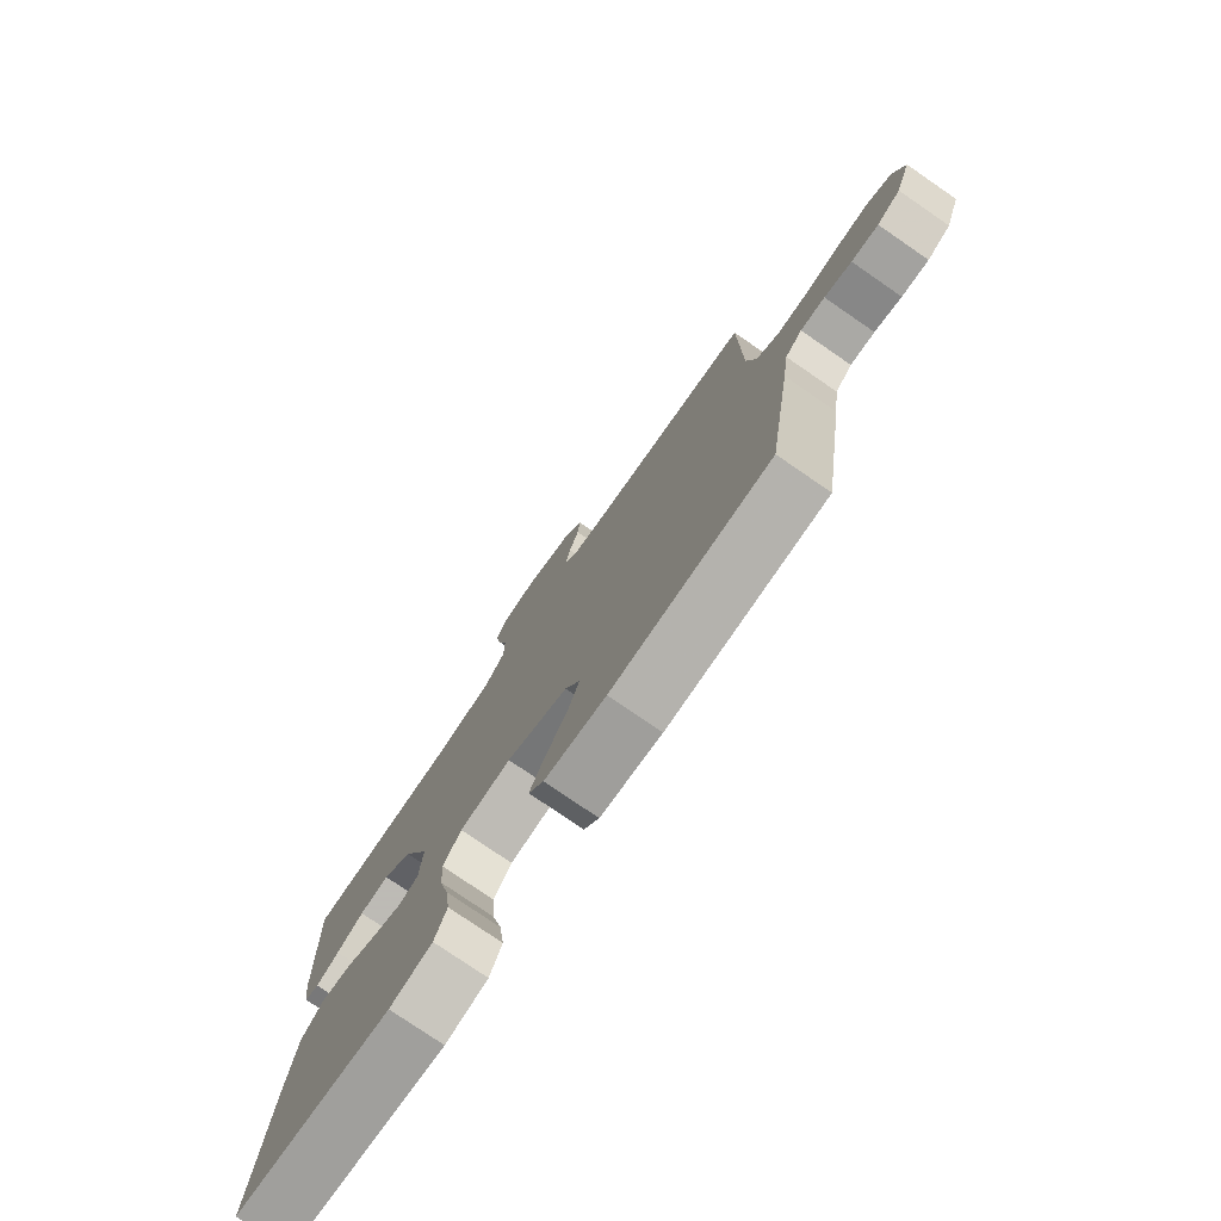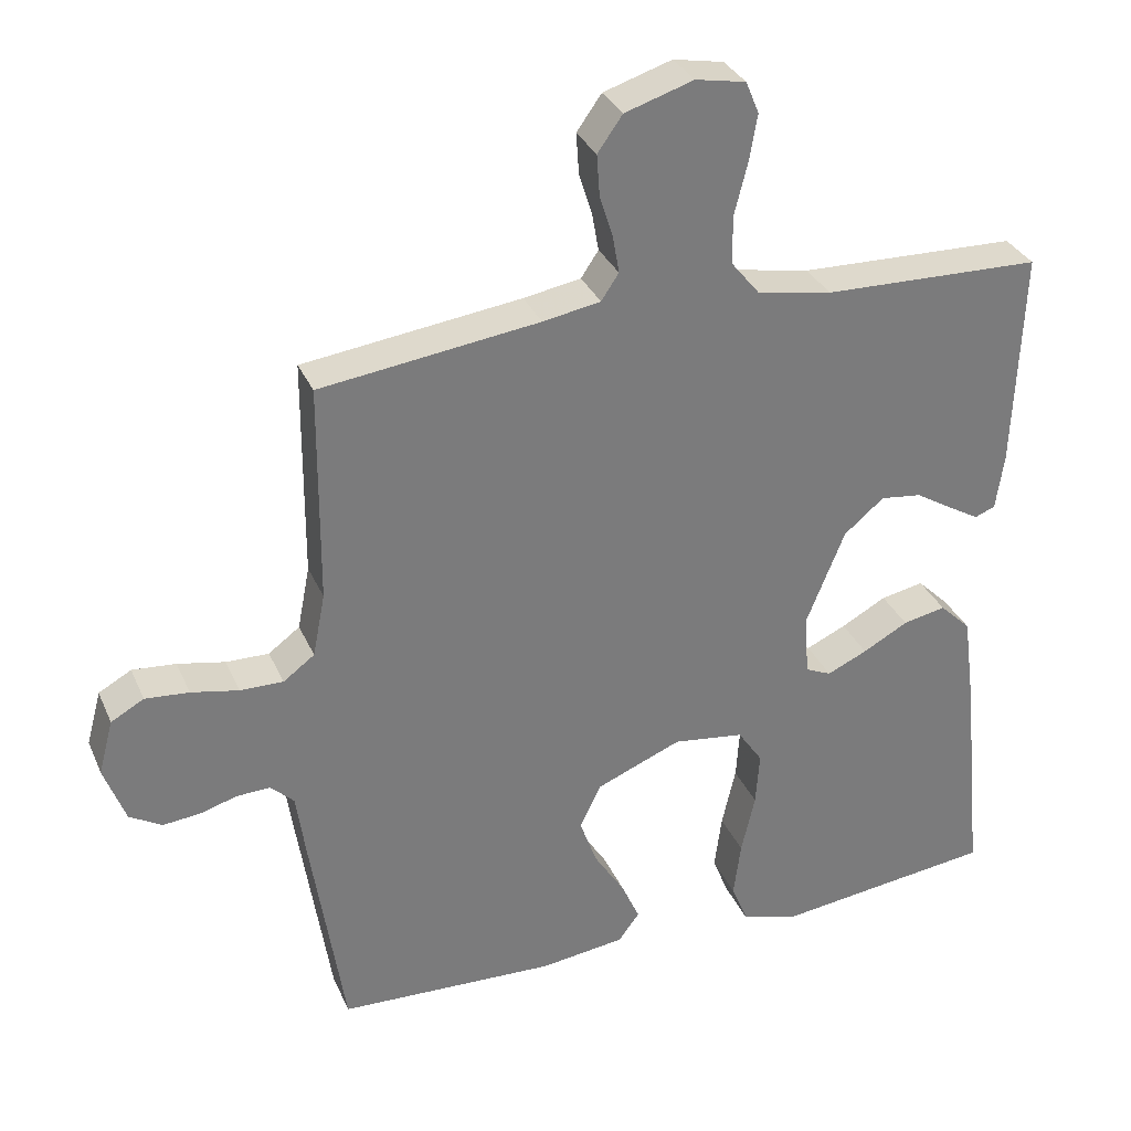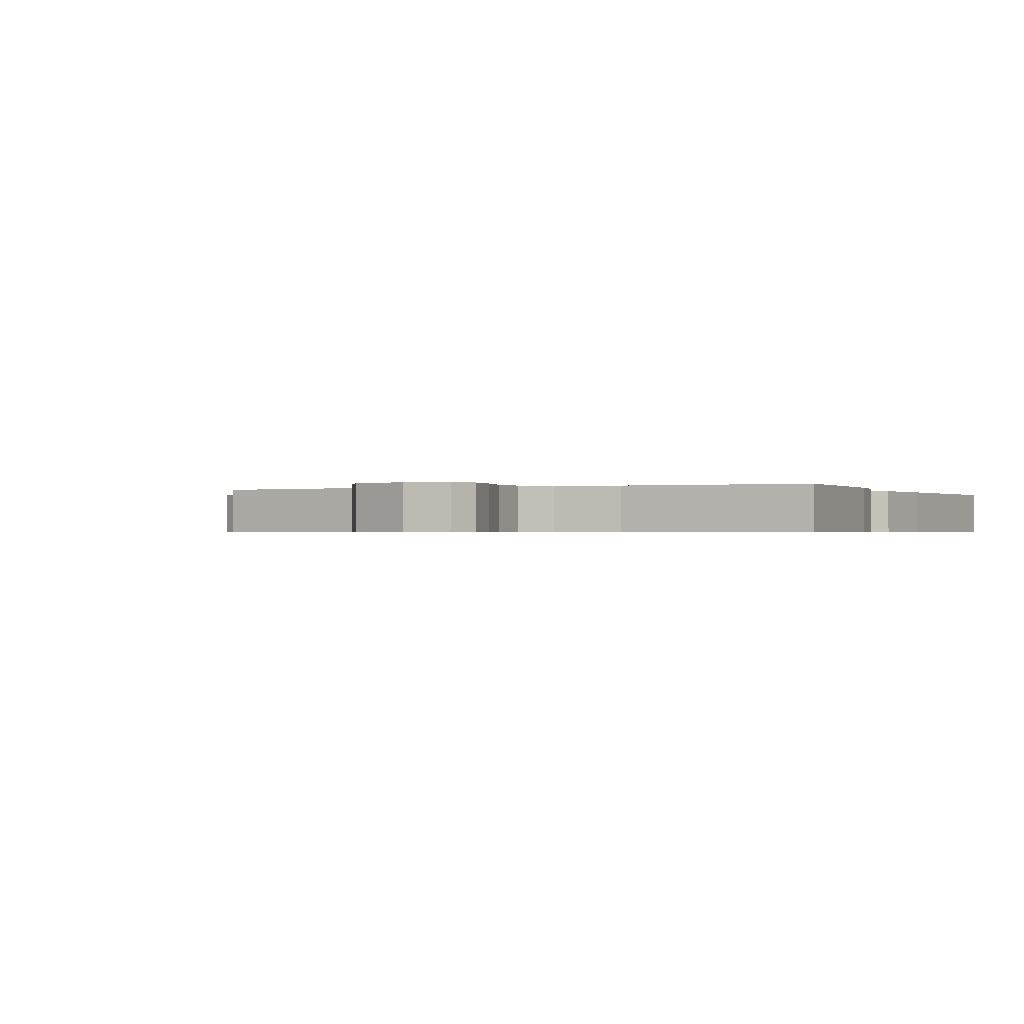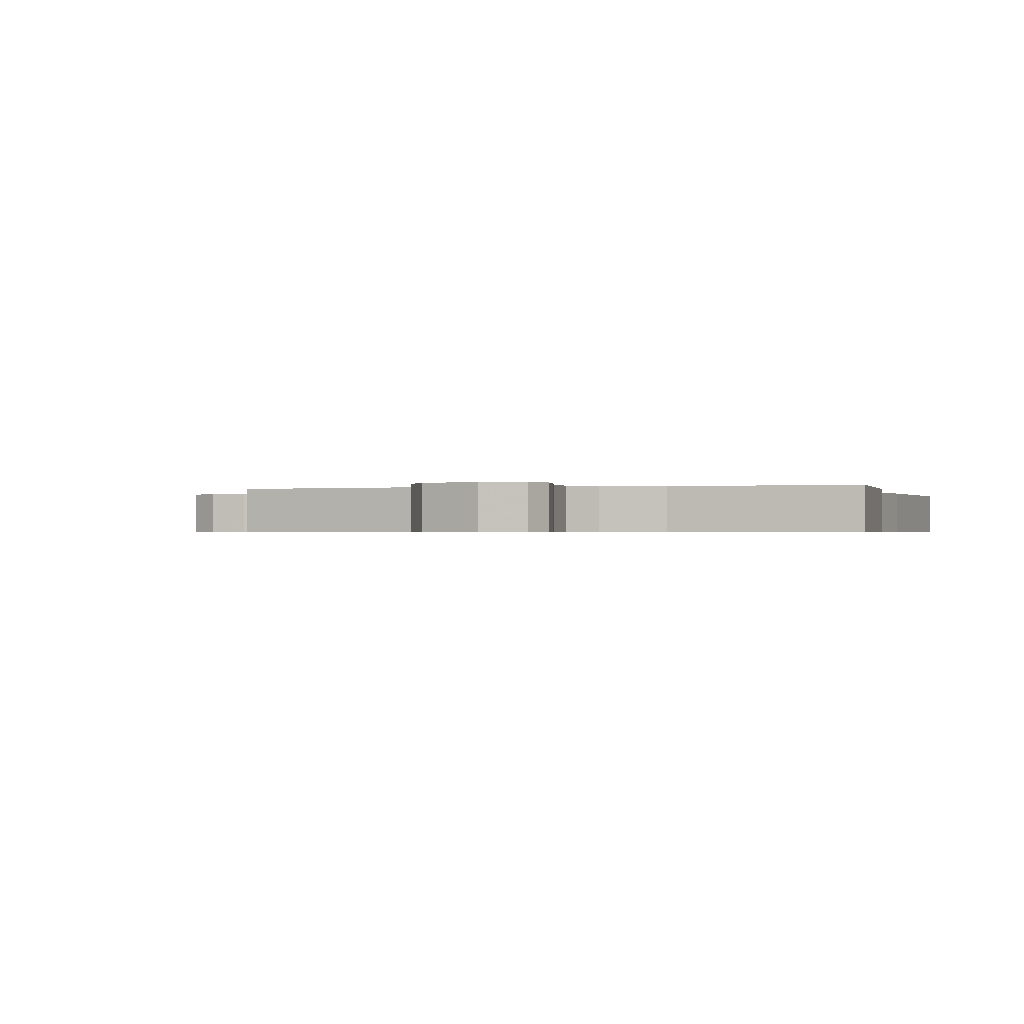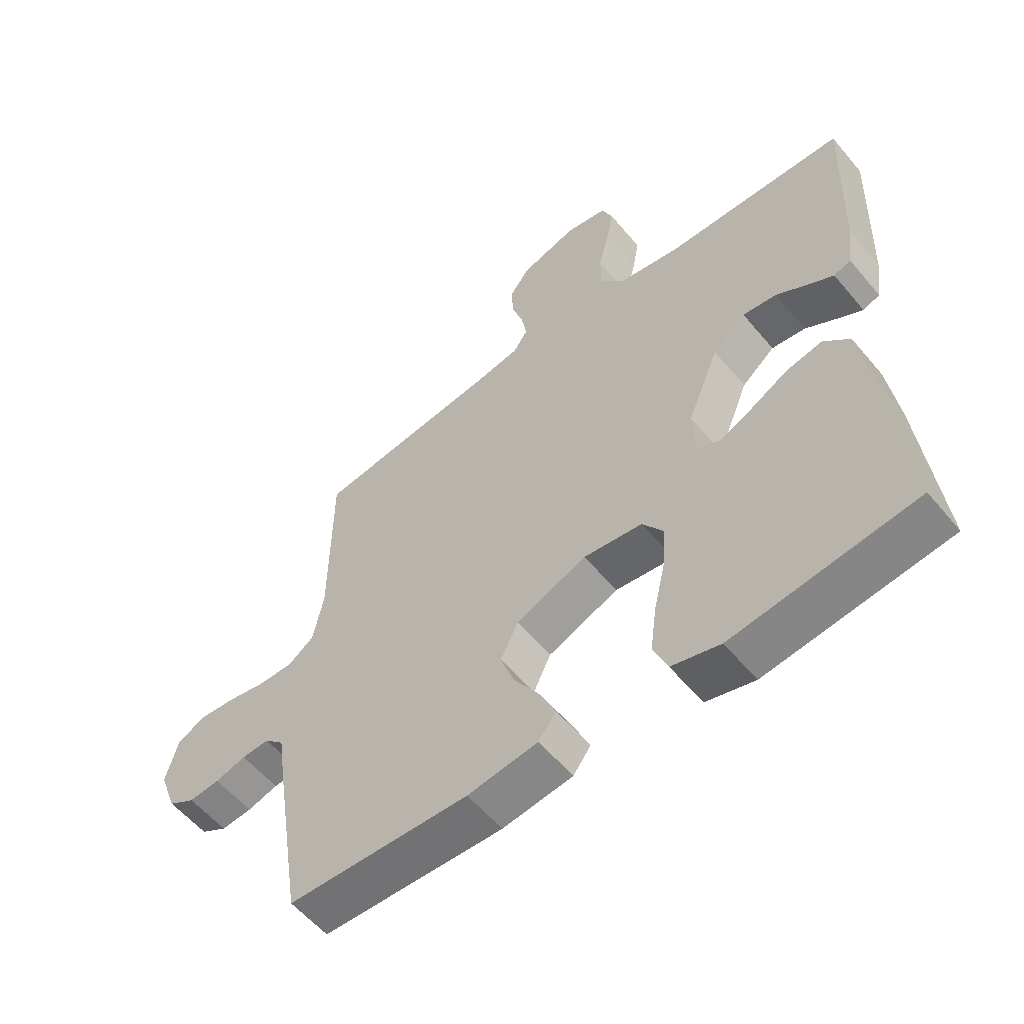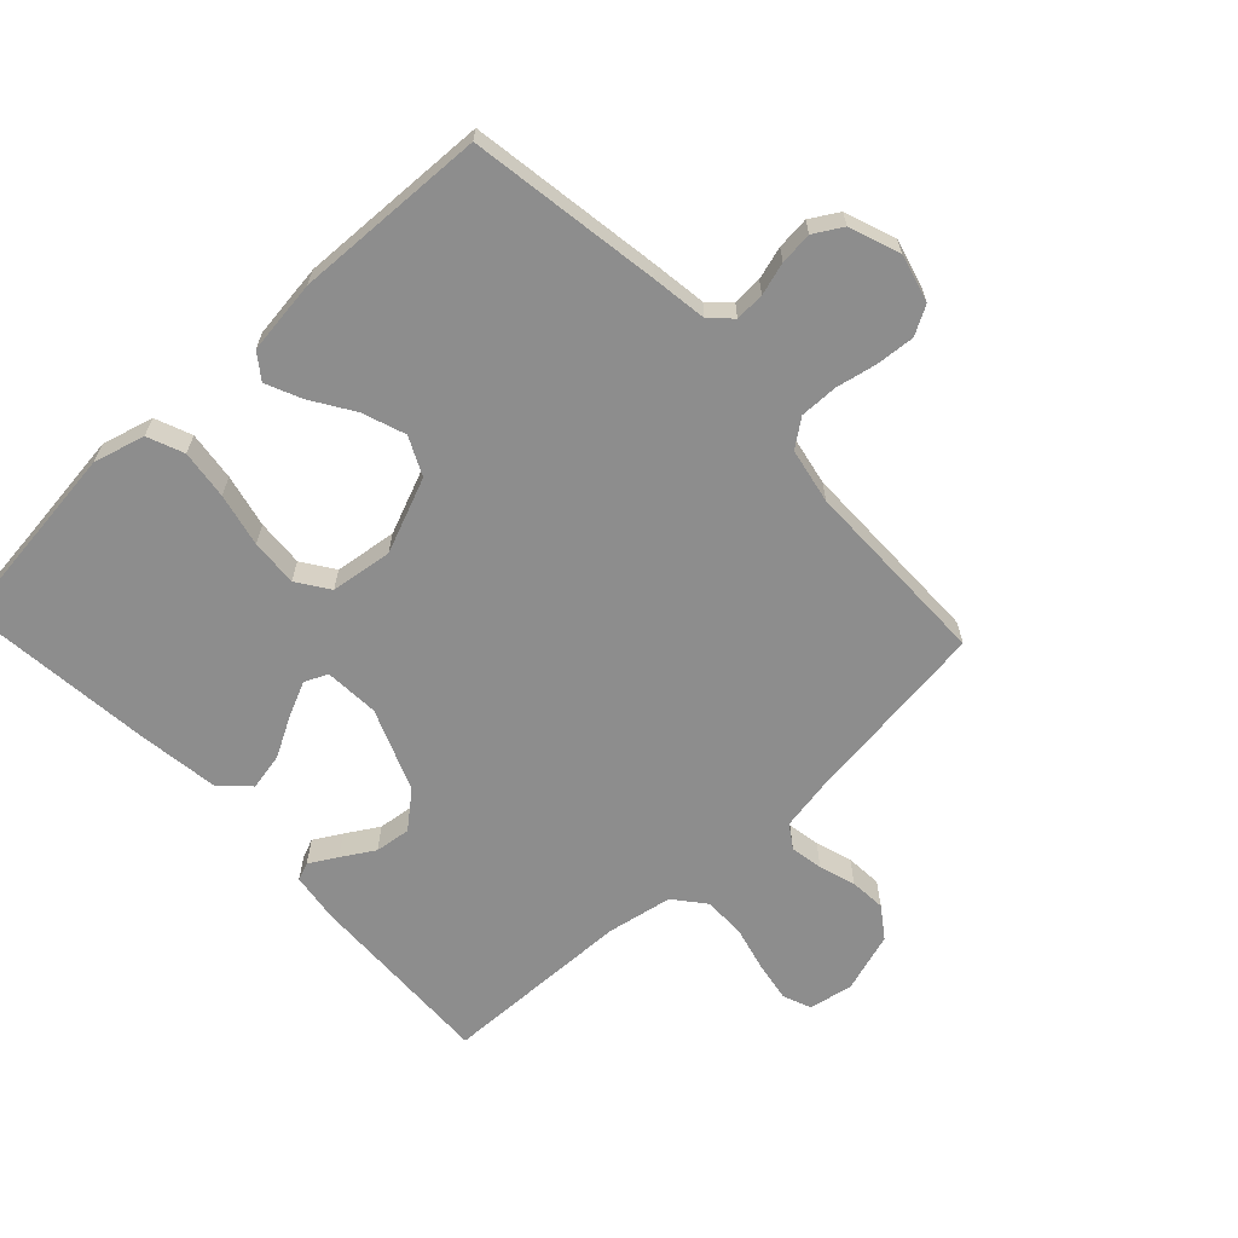
<metadata>
{"format":"obj","ext":"obj","renderer":"f3d","projection":"perspective","resolution":1024,"background":"white","views":[{"elev":-77.6,"azim":-124.5,"up":"+Z"},{"elev":32.2,"azim":-21.0,"up":"+Z"},{"elev":-0.6,"azim":25.5,"up":"+Y"},{"elev":-0.6,"azim":16.7,"up":"+Y"},{"elev":-57.3,"azim":39.4,"up":"+Z"},{"elev":-64.6,"azim":-136.9,"up":"+Y"}]}
</metadata>
<code>
v -0.5 0.07 0.5
v -0.2 0.07 0.539
v -0.121 0.07 0.553
v -0.097 0.07 0.589
v -0.106 0.07 0.64
v -0.124 0.07 0.697
v -0.128 0.07 0.754
v -0.094 0.07 0.802
v 0 0.07 0.832
v 0.069 0.07 0.819
v 0.087 0.07 0.775
v 0.076 0.07 0.712
v 0.058 0.07 0.641
v 0.058 0.07 0.575
v 0.097 0.07 0.527
v 0.2 0.07 0.508
v 0.5 0.07 0.5
v 0.489 0.07 0.2
v 0.478 0.07 0.123
v 0.45 0.07 0.112
v 0.407 0.07 0.137
v 0.356 0.07 0.168
v 0.3 0.07 0.175
v 0.245 0.07 0.129
v 0.193 0.07 0
v 0.198 0.07 -0.086
v 0.234 0.07 -0.102
v 0.289 0.07 -0.077
v 0.351 0.07 -0.043
v 0.41 0.07 -0.031
v 0.453 0.07 -0.073
v 0.47 0.07 -0.2
v 0.5 0.07 -0.5
v 0.2 0.07 -0.537
v 0.12 0.07 -0.515
v 0.097 0.07 -0.458
v 0.107 0.07 -0.381
v 0.126 0.07 -0.298
v 0.131 0.07 -0.224
v 0.097 0.07 -0.174
v 0 0.07 -0.161
v -0.117 0.07 -0.209
v -0.146 0.07 -0.269
v -0.122 0.07 -0.336
v -0.08 0.07 -0.402
v -0.055 0.07 -0.458
v -0.084 0.07 -0.497
v -0.2 0.07 -0.512
v -0.5 0.07 -0.5
v -0.546 0.07 -0.2
v -0.558 0.07 -0.114
v -0.59 0.07 -0.083
v -0.636 0.07 -0.085
v -0.687 0.07 -0.1
v -0.738 0.07 -0.105
v -0.782 0.07 -0.079
v -0.811 0.07 0
v -0.791 0.07 0.075
v -0.746 0.07 0.1
v -0.686 0.07 0.095
v -0.621 0.07 0.082
v -0.562 0.07 0.081
v -0.519 0.07 0.113
v -0.502 0.07 0.2
v -0.5 0 0.5
v -0.2 0 0.539
v -0.121 0 0.553
v -0.097 0 0.589
v -0.106 0 0.64
v -0.124 0 0.697
v -0.128 0 0.754
v -0.094 0 0.802
v 0 0 0.832
v 0.069 0 0.819
v 0.087 0 0.775
v 0.076 0 0.712
v 0.058 0 0.641
v 0.058 0 0.575
v 0.097 0 0.527
v 0.2 0 0.508
v 0.5 0 0.5
v 0.489 0 0.2
v 0.478 0 0.123
v 0.45 0 0.112
v 0.407 0 0.137
v 0.356 0 0.168
v 0.3 0 0.175
v 0.245 0 0.129
v 0.193 0 0
v 0.198 0 -0.086
v 0.234 0 -0.102
v 0.289 0 -0.077
v 0.351 0 -0.043
v 0.41 0 -0.031
v 0.453 0 -0.073
v 0.47 0 -0.2
v 0.5 0 -0.5
v 0.2 0 -0.537
v 0.12 0 -0.515
v 0.097 0 -0.458
v 0.107 0 -0.381
v 0.126 0 -0.298
v 0.131 0 -0.224
v 0.097 0 -0.174
v 0 0 -0.161
v -0.117 0 -0.209
v -0.146 0 -0.269
v -0.122 0 -0.336
v -0.08 0 -0.402
v -0.055 0 -0.458
v -0.084 0 -0.497
v -0.2 0 -0.512
v -0.5 0 -0.5
v -0.546 0 -0.2
v -0.558 0 -0.114
v -0.59 0 -0.083
v -0.636 0 -0.085
v -0.687 0 -0.1
v -0.738 0 -0.105
v -0.782 0 -0.079
v -0.811 0 0
v -0.791 0 0.075
v -0.746 0 0.1
v -0.686 0 0.095
v -0.621 0 0.082
v -0.562 0 0.081
v -0.519 0 0.113
v -0.502 0 0.2
f 58 59 60 61
f 58 61 62
f 57 58 62
f 56 57 62
f 53 54 55 56
f 52 53 56 62
f 51 52 62 63
f 44 45 46 47
f 43 44 47 48
f 35 36 37 38
f 35 38 39
f 34 35 39
f 33 34 39
f 32 33 39 40
f 28 29 30 31
f 27 28 31 32
f 19 20 21 22
f 17 18 19 22
f 16 17 22 23
f 15 16 23 24
f 10 11 12 13
f 8 9 10 13
f 8 13 14
f 5 6 7 8
f 4 5 8 14
f 3 4 14 15
f 64 1 2
f 43 48 49 50
f 42 43 50 51
f 41 42 51 63
f 27 32 40 41
f 26 27 41 63
f 3 15 24 25
f 25 26 63 64
f 2 3 25 64
f 125 124 123 122
f 126 125 122
f 126 122 121
f 126 121 120
f 120 119 118 117
f 126 120 117 116
f 127 126 116 115
f 111 110 109 108
f 112 111 108 107
f 102 101 100 99
f 103 102 99
f 103 99 98
f 103 98 97
f 104 103 97 96
f 95 94 93 92
f 96 95 92 91
f 86 85 84 83
f 86 83 82 81
f 87 86 81 80
f 88 87 80 79
f 77 76 75 74
f 77 74 73 72
f 78 77 72
f 72 71 70 69
f 78 72 69 68
f 79 78 68 67
f 66 65 128
f 114 113 112 107
f 115 114 107 106
f 127 115 106 105
f 105 104 96 91
f 127 105 91 90
f 89 88 79 67
f 128 127 90 89
f 128 89 67 66
f 1 65 66 2
f 2 66 67 3
f 3 67 68 4
f 4 68 69 5
f 5 69 70 6
f 6 70 71 7
f 7 71 72 8
f 8 72 73 9
f 9 73 74 10
f 10 74 75 11
f 11 75 76 12
f 12 76 77 13
f 13 77 78 14
f 14 78 79 15
f 15 79 80 16
f 16 80 81 17
f 17 81 82 18
f 18 82 83 19
f 19 83 84 20
f 20 84 85 21
f 21 85 86 22
f 22 86 87 23
f 23 87 88 24
f 24 88 89 25
f 25 89 90 26
f 26 90 91 27
f 27 91 92 28
f 28 92 93 29
f 29 93 94 30
f 30 94 95 31
f 31 95 96 32
f 32 96 97 33
f 33 97 98 34
f 34 98 99 35
f 35 99 100 36
f 36 100 101 37
f 37 101 102 38
f 38 102 103 39
f 39 103 104 40
f 40 104 105 41
f 41 105 106 42
f 42 106 107 43
f 43 107 108 44
f 44 108 109 45
f 45 109 110 46
f 46 110 111 47
f 47 111 112 48
f 48 112 113 49
f 49 113 114 50
f 50 114 115 51
f 51 115 116 52
f 52 116 117 53
f 53 117 118 54
f 54 118 119 55
f 55 119 120 56
f 56 120 121 57
f 57 121 122 58
f 58 122 123 59
f 59 123 124 60
f 60 124 125 61
f 61 125 126 62
f 62 126 127 63
f 63 127 128 64
f 64 128 65 1

</code>
